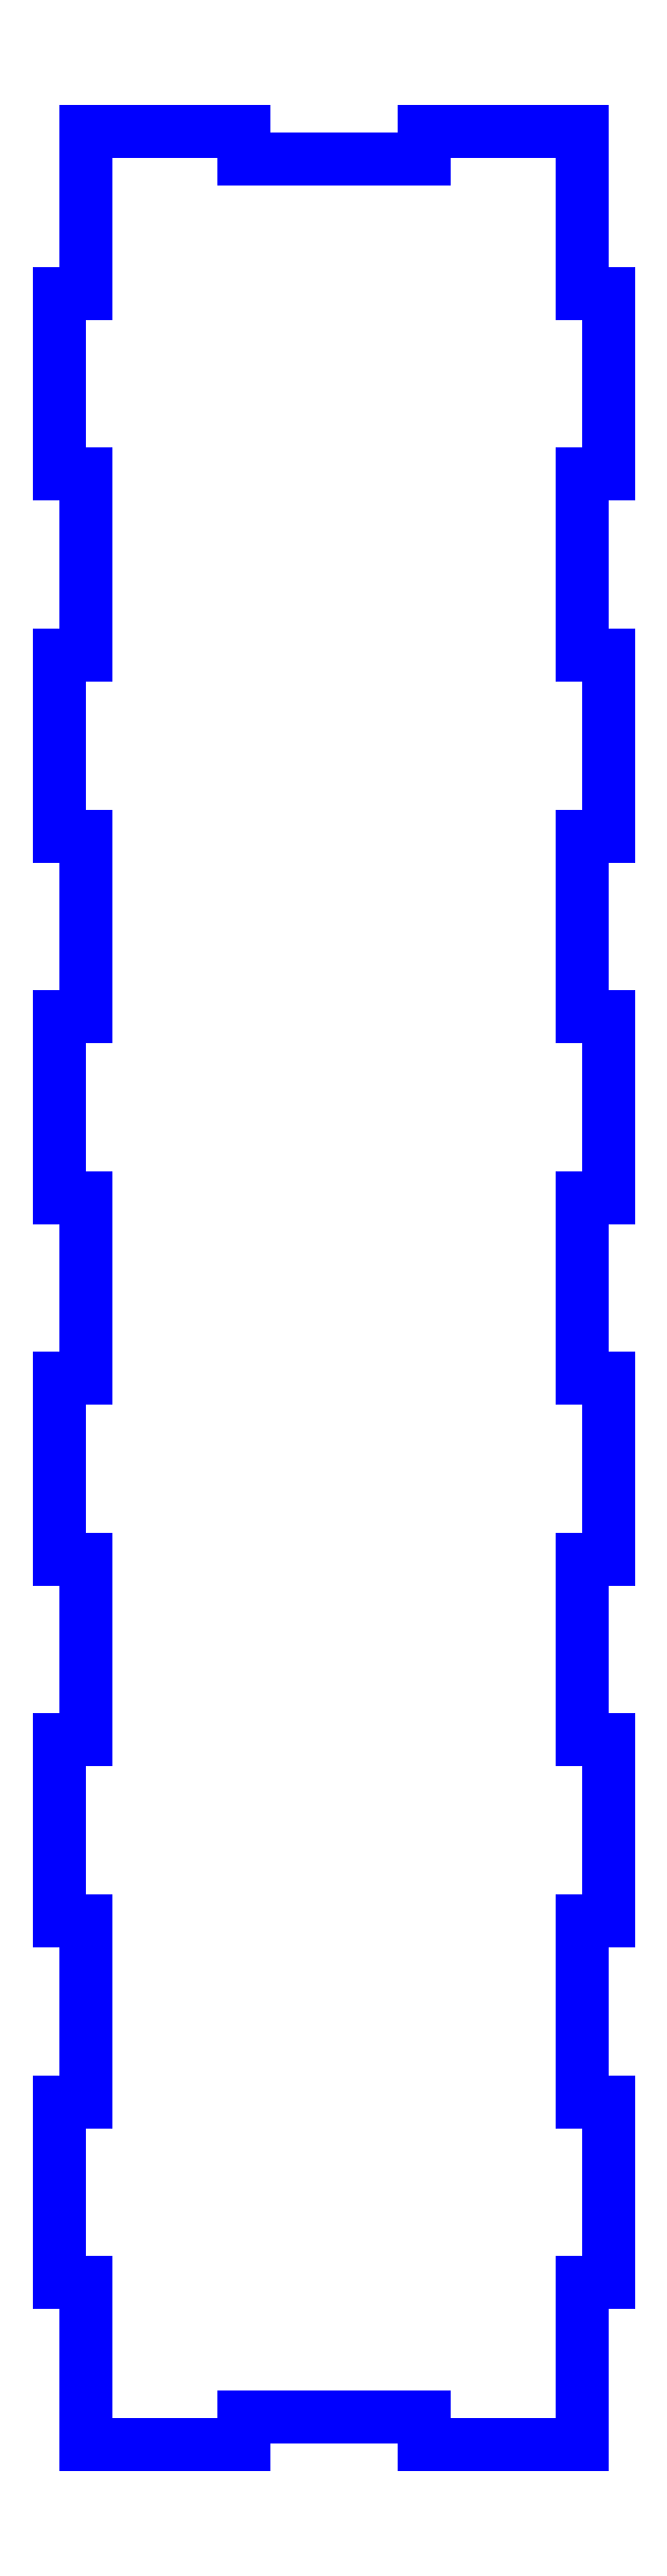
<metadata>
{"format":"dxf","ext":"dxf","renderer":"ezdxf+matplotlib","layout":"modelspace","background":"white","min_lineweight":24,"dpi":150}
</metadata>
<code>
0
SECTION
2
ENTITIES
0
LINE
8
Layer_1
10
621.7
20
301.9
30
0
11
618.7
21
301.9
31
0
0
LINE
8
Layer_1
10
618.7
20
301.9
30
0
11
618.7
21
316.8
31
0
0
LINE
8
Layer_1
10
618.7
20
316.8
30
0
11
618.7
21
319.8
31
0
0
LINE
8
Layer_1
10
618.7
20
319.8
30
0
11
601.3
21
319.8
31
0
0
LINE
8
Layer_1
10
601.3
20
319.8
30
0
11
601.3
21
316.8
31
0
0
LINE
8
Layer_1
10
601.3
20
316.8
30
0
11
581.3
21
316.8
31
0
0
LINE
8
Layer_1
10
581.3
20
316.8
30
0
11
581.3
21
319.8
31
0
0
LINE
8
Layer_1
10
581.3
20
319.8
30
0
11
563.9
21
319.8
31
0
0
LINE
8
Layer_1
10
563.9
20
319.8
30
0
11
563.9
21
316.8
31
0
0
LINE
8
Layer_1
10
563.9
20
316.8
30
0
11
563.9
21
301.9
31
0
0
LINE
8
Layer_1
10
563.9
20
301.9
30
0
11
560.9
21
301.9
31
0
0
LINE
8
Layer_1
10
560.9
20
301.9
30
0
11
560.9
21
281.9
31
0
0
LINE
8
Layer_1
10
560.9
20
281.9
30
0
11
563.9
21
281.9
31
0
0
LINE
8
Layer_1
10
563.9
20
281.9
30
0
11
563.9
21
261.9
31
0
0
LINE
8
Layer_1
10
563.9
20
261.9
30
0
11
560.9
21
261.9
31
0
0
LINE
8
Layer_1
10
560.9
20
261.9
30
0
11
560.9
21
241.9
31
0
0
LINE
8
Layer_1
10
560.9
20
241.9
30
0
11
563.9
21
241.9
31
0
0
LINE
8
Layer_1
10
563.9
20
241.9
30
0
11
563.9
21
221.9
31
0
0
LINE
8
Layer_1
10
563.9
20
221.9
30
0
11
560.9
21
221.9
31
0
0
LINE
8
Layer_1
10
560.9
20
221.9
30
0
11
560.9
21
201.9
31
0
0
LINE
8
Layer_1
10
560.9
20
201.9
30
0
11
563.9
21
201.9
31
0
0
LINE
8
Layer_1
10
563.9
20
201.9
30
0
11
563.9
21
181.9
31
0
0
LINE
8
Layer_1
10
563.9
20
181.9
30
0
11
560.9
21
181.9
31
0
0
LINE
8
Layer_1
10
560.9
20
181.9
30
0
11
560.9
21
161.9
31
0
0
LINE
8
Layer_1
10
560.9
20
161.9
30
0
11
563.9
21
161.9
31
0
0
LINE
8
Layer_1
10
563.9
20
161.9
30
0
11
563.9
21
141.9
31
0
0
LINE
8
Layer_1
10
563.9
20
141.9
30
0
11
560.9
21
141.9
31
0
0
LINE
8
Layer_1
10
560.9
20
141.9
30
0
11
560.9
21
121.9
31
0
0
LINE
8
Layer_1
10
560.9
20
121.9
30
0
11
563.9
21
121.9
31
0
0
LINE
8
Layer_1
10
563.9
20
121.9
30
0
11
563.9
21
101.9
31
0
0
LINE
8
Layer_1
10
563.9
20
101.9
30
0
11
560.9
21
101.9
31
0
0
LINE
8
Layer_1
10
560.9
20
101.9
30
0
11
560.9
21
81.93
31
0
0
LINE
8
Layer_1
10
560.9
20
81.93
30
0
11
563.9
21
81.93
31
0
0
LINE
8
Layer_1
10
563.9
20
81.93
30
0
11
563.9
21
67.03
31
0
0
LINE
8
Layer_1
10
563.9
20
67.03
30
0
11
563.9
21
64.03
31
0
0
LINE
8
Layer_1
10
563.9
20
64.03
30
0
11
581.3
21
64.03
31
0
0
LINE
8
Layer_1
10
581.3
20
64.03
30
0
11
581.3
21
67.03
31
0
0
LINE
8
Layer_1
10
581.3
20
67.03
30
0
11
601.3
21
67.03
31
0
0
LINE
8
Layer_1
10
601.3
20
67.03
30
0
11
601.3
21
64.03
31
0
0
LINE
8
Layer_1
10
601.3
20
64.03
30
0
11
618.7
21
64.03
31
0
0
LINE
8
Layer_1
10
618.7
20
64.03
30
0
11
618.7
21
67.03
31
0
0
LINE
8
Layer_1
10
618.7
20
67.03
30
0
11
618.7
21
81.93
31
0
0
LINE
8
Layer_1
10
618.7
20
81.93
30
0
11
621.7
21
81.93
31
0
0
LINE
8
Layer_1
10
621.7
20
81.93
30
0
11
621.7
21
101.9
31
0
0
LINE
8
Layer_1
10
621.7
20
101.9
30
0
11
618.7
21
101.9
31
0
0
LINE
8
Layer_1
10
618.7
20
101.9
30
0
11
618.7
21
121.9
31
0
0
LINE
8
Layer_1
10
618.7
20
121.9
30
0
11
621.7
21
121.9
31
0
0
LINE
8
Layer_1
10
621.7
20
121.9
30
0
11
621.7
21
141.9
31
0
0
LINE
8
Layer_1
10
621.7
20
141.9
30
0
11
618.7
21
141.9
31
0
0
LINE
8
Layer_1
10
618.7
20
141.9
30
0
11
618.7
21
161.9
31
0
0
LINE
8
Layer_1
10
618.7
20
161.9
30
0
11
621.7
21
161.9
31
0
0
LINE
8
Layer_1
10
621.7
20
161.9
30
0
11
621.7
21
181.9
31
0
0
LINE
8
Layer_1
10
621.7
20
181.9
30
0
11
618.7
21
181.9
31
0
0
LINE
8
Layer_1
10
618.7
20
181.9
30
0
11
618.7
21
201.9
31
0
0
LINE
8
Layer_1
10
618.7
20
201.9
30
0
11
621.7
21
201.9
31
0
0
LINE
8
Layer_1
10
621.7
20
201.9
30
0
11
621.7
21
221.9
31
0
0
LINE
8
Layer_1
10
621.7
20
221.9
30
0
11
618.7
21
221.9
31
0
0
LINE
8
Layer_1
10
618.7
20
221.9
30
0
11
618.7
21
241.9
31
0
0
LINE
8
Layer_1
10
618.7
20
241.9
30
0
11
621.7
21
241.9
31
0
0
LINE
8
Layer_1
10
621.7
20
241.9
30
0
11
621.7
21
261.9
31
0
0
LINE
8
Layer_1
10
621.7
20
261.9
30
0
11
618.7
21
261.9
31
0
0
LINE
8
Layer_1
10
618.7
20
261.9
30
0
11
618.7
21
281.9
31
0
0
LINE
8
Layer_1
10
618.7
20
281.9
30
0
11
621.7
21
281.9
31
0
0
LINE
8
Layer_1
10
621.7
20
281.9
30
0
11
621.7
21
301.9
31
0
0
LINE
8
Layer_1
10
621.7
20
301.9
30
0
11
621.7
21
301.9
31
0
0
ENDSEC
0
EOF

</code>
